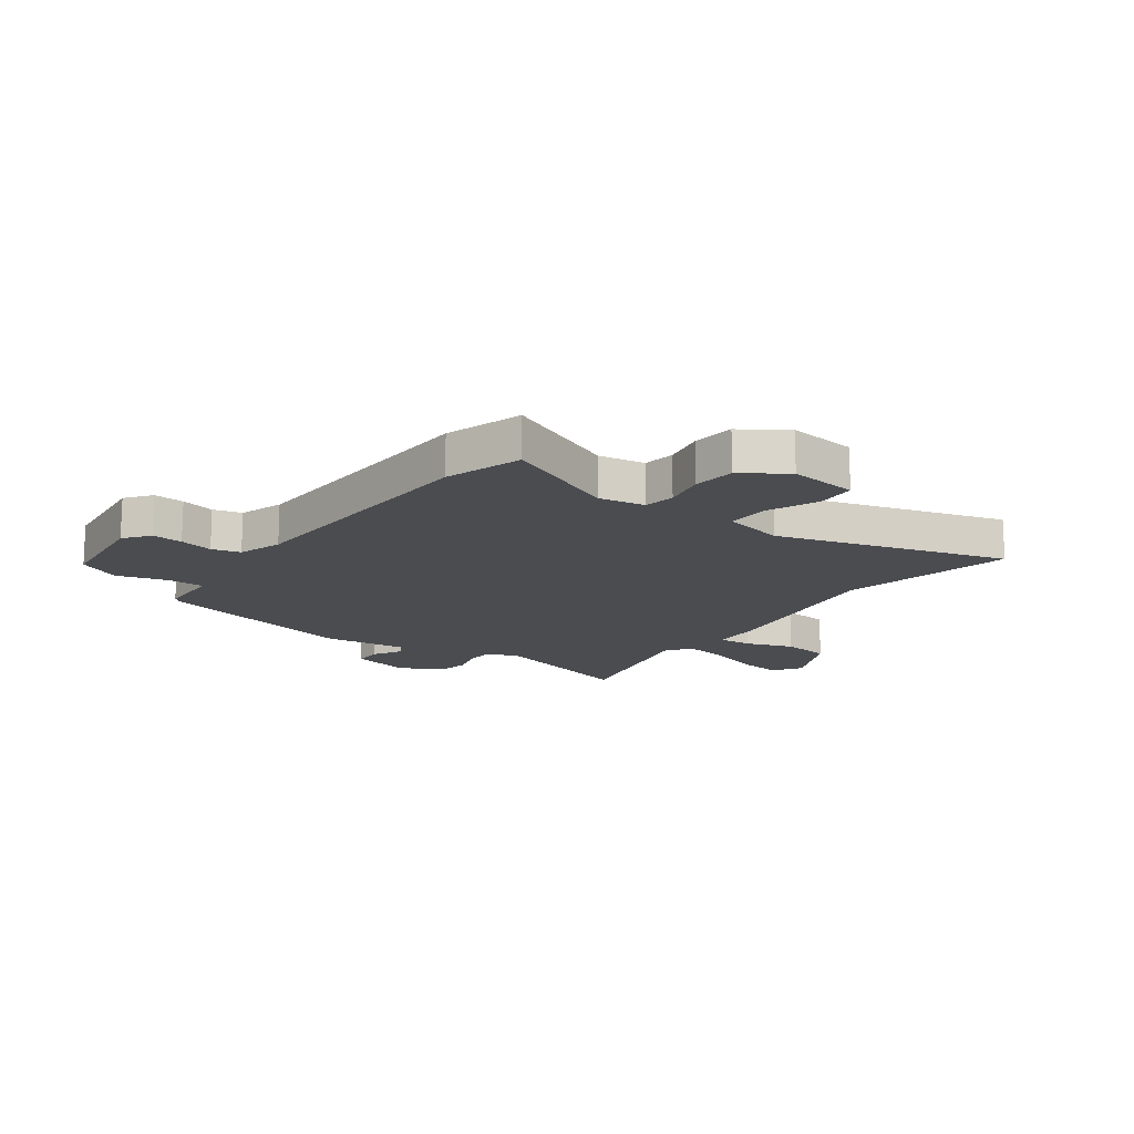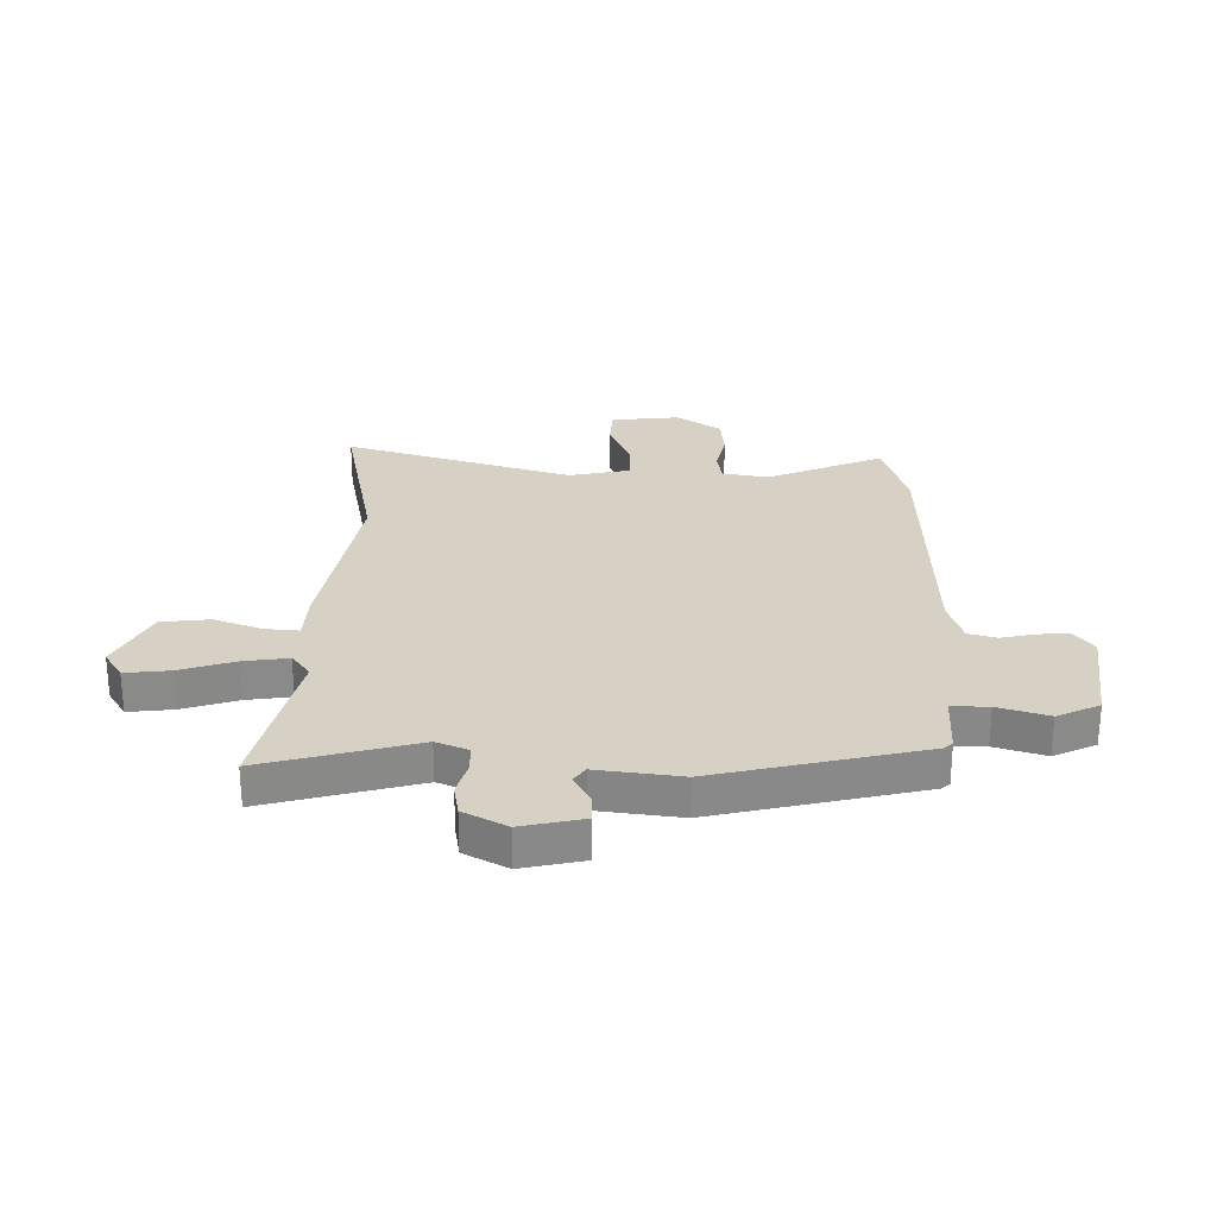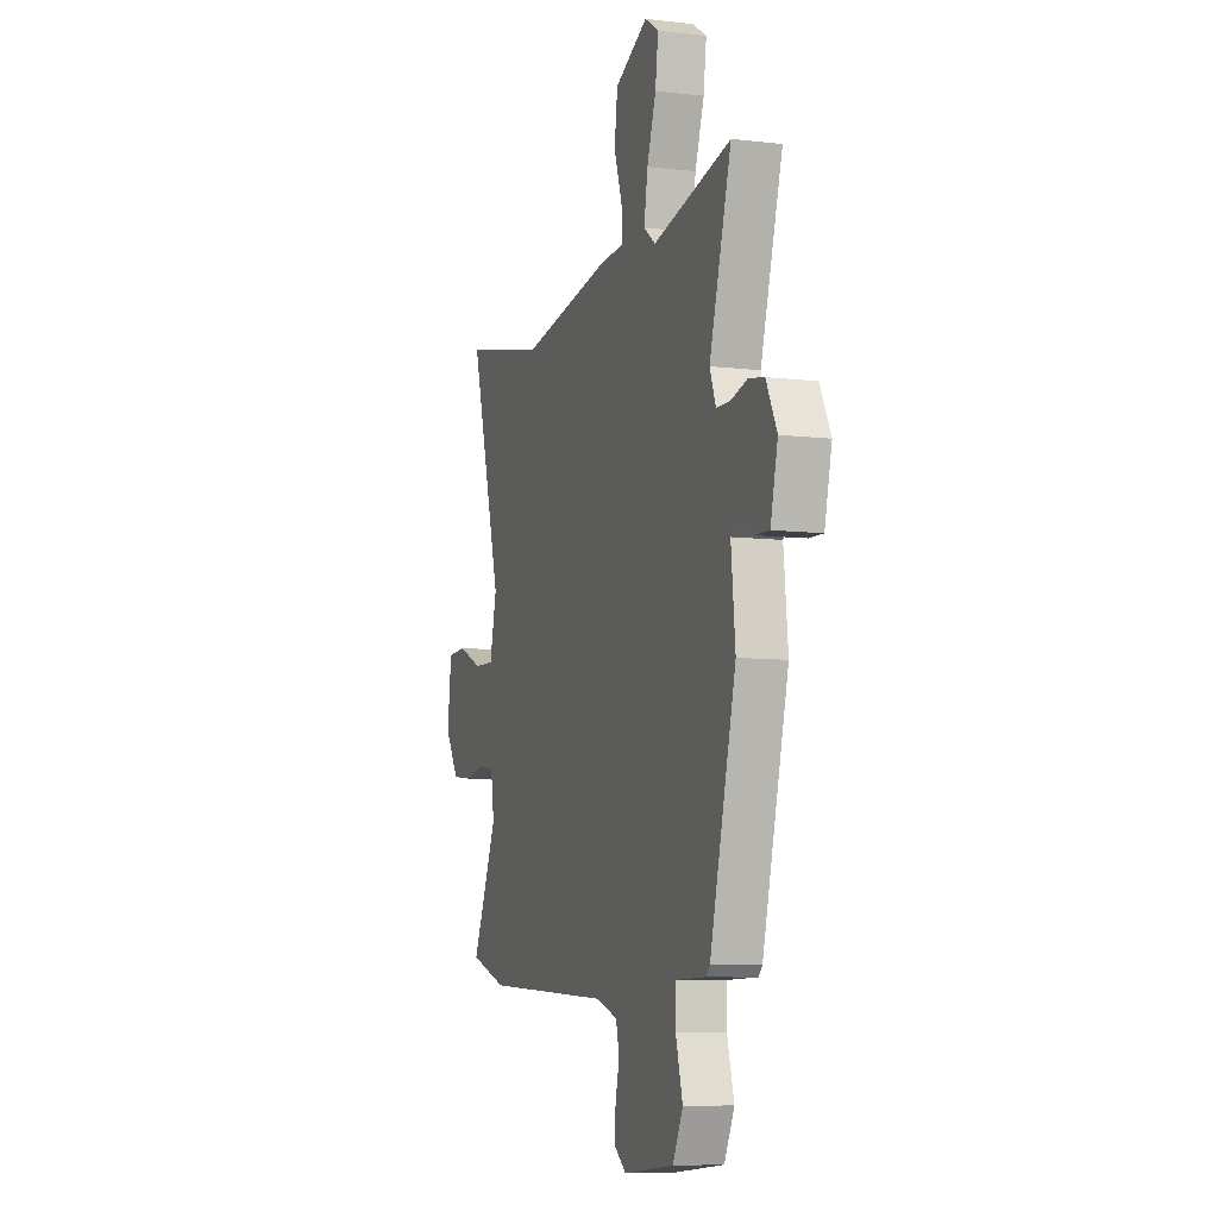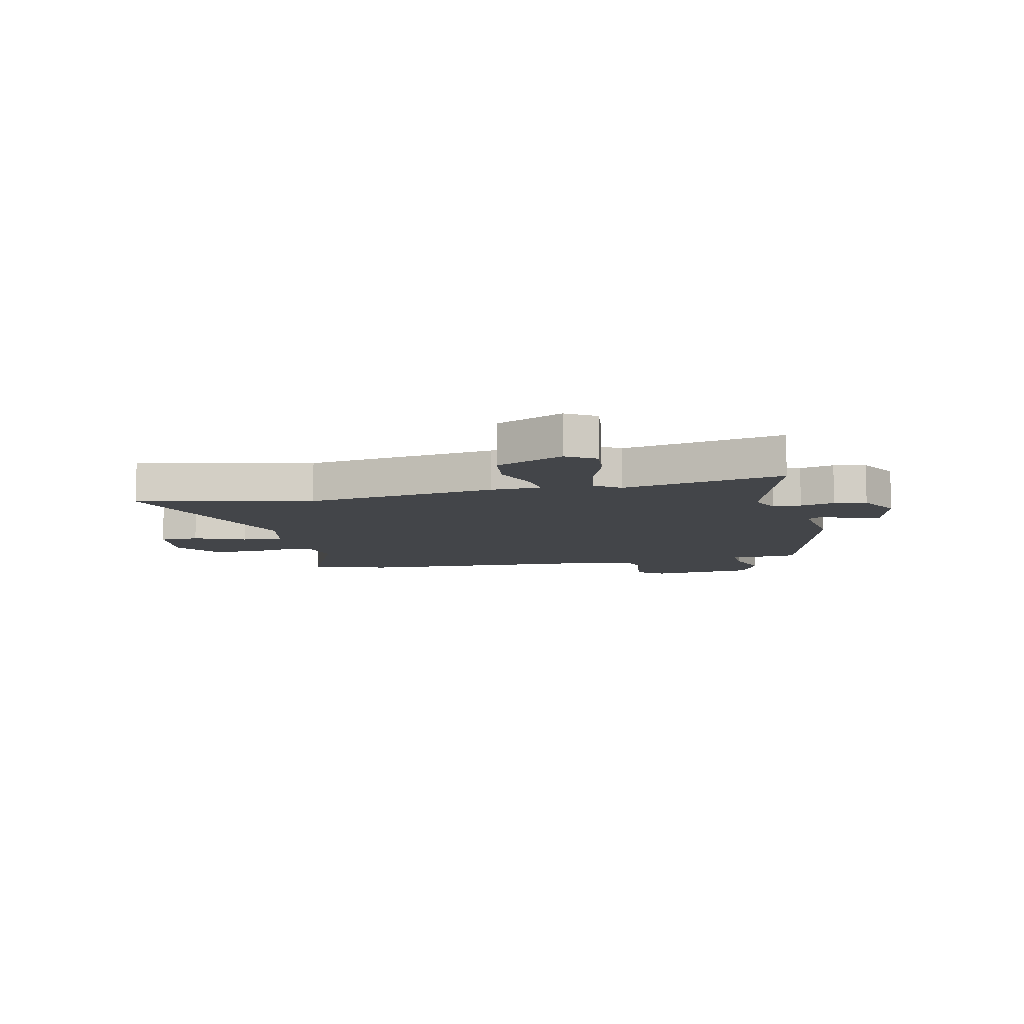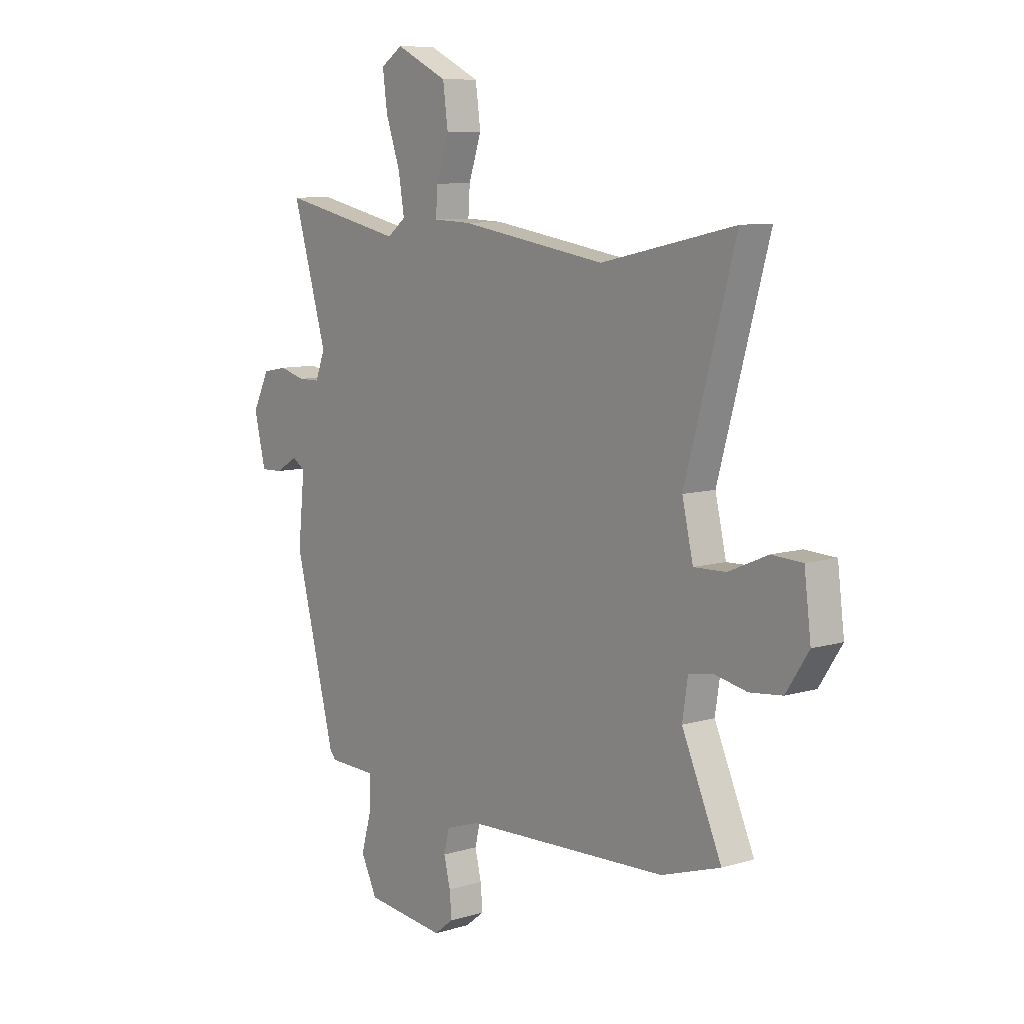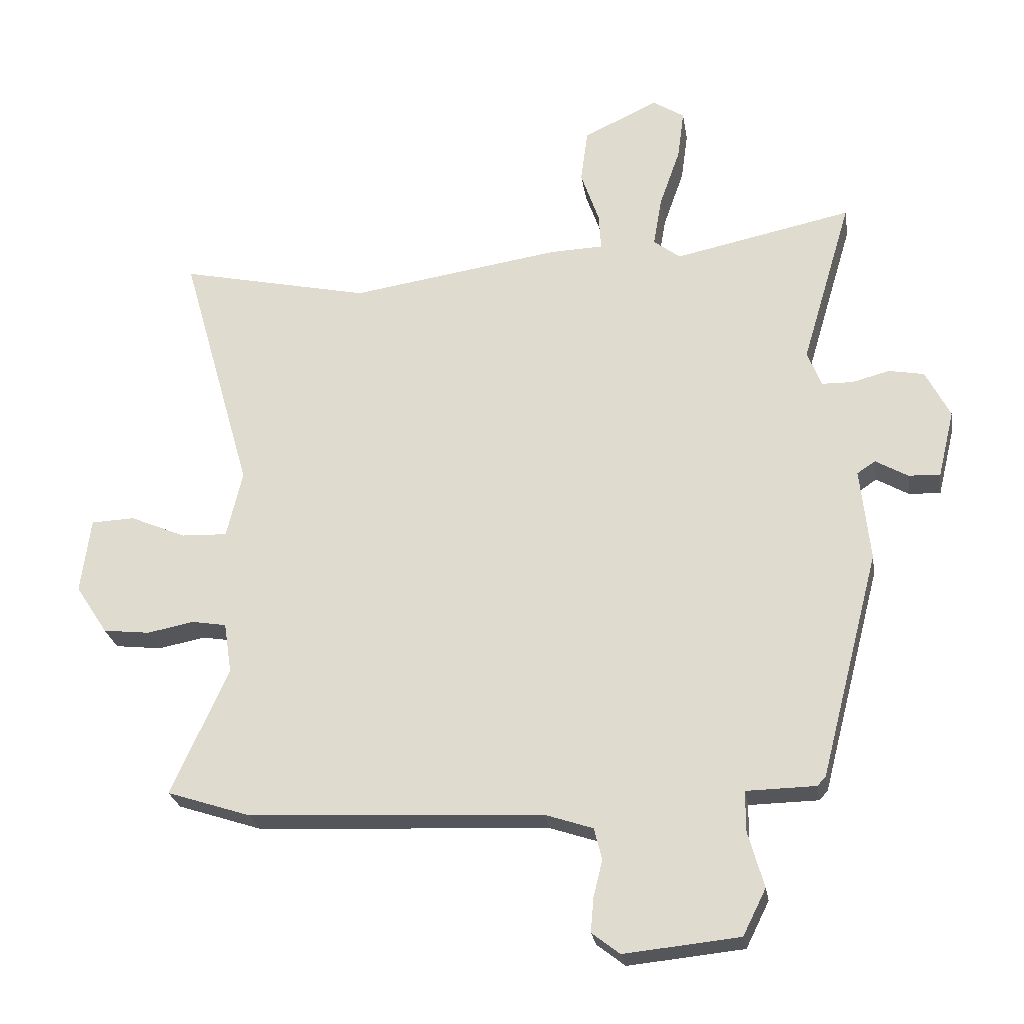
<metadata>
{"format":"obj","ext":"obj","renderer":"f3d","projection":"perspective","resolution":1024,"background":"white","views":[{"elev":-15.1,"azim":-125.4,"up":"+Y"},{"elev":27.0,"azim":92.1,"up":"+Y"},{"elev":-8.0,"azim":71.7,"up":"+Z"},{"elev":-8.6,"azim":13.1,"up":"+Y"},{"elev":9.0,"azim":-128.5,"up":"+Z"},{"elev":-25.5,"azim":9.1,"up":"+Z"}]}
</metadata>
<code>
v -0.639 0.07 0.531
v -0.324 0.07 0.461
v 0.022 0.07 0.513
v 0.111 0.07 0.516
v 0.107 0.07 0.577
v 0.077 0.07 0.665
v 0.089 0.07 0.753
v 0.212 0.07 0.811
v 0.264 0.07 0.777
v 0.253 0.07 0.695
v 0.219 0.07 0.598
v 0.205 0.07 0.516
v 0.249 0.07 0.482
v 0.542 0.07 0.543
v 0.46 0.07 0.267
v 0.483 0.07 0.208
v 0.534 0.07 0.207
v 0.596 0.07 0.223
v 0.654 0.07 0.212
v 0.694 0.07 0.133
v 0.667 0.07 0.022
v 0.615 0.07 0.024
v 0.562 0.07 0.055
v 0.532 0.07 0.035
v 0.548 0.07 -0.118
v 0.451 0.07 -0.491
v 0.437 0.07 -0.506
v 0.323 0.07 -0.508
v 0.323 0.07 -0.575
v 0.349 0.07 -0.667
v 0.311 0.07 -0.743
v 0.121 0.07 -0.762
v 0.075 0.07 -0.726
v 0.08 0.07 -0.67
v 0.095 0.07 -0.609
v 0.082 0.07 -0.557
v 0.002 0.07 -0.53
v -0.481 0.07 -0.506
v -0.62 0.07 -0.46
v -0.526 0.07 -0.251
v -0.539 0.07 -0.167
v -0.596 0.07 -0.157
v -0.673 0.07 -0.172
v -0.75 0.07 -0.163
v -0.803 0.07 -0.082
v -0.787 0.07 0.043
v -0.715 0.07 0.046
v -0.623 0.07 0.006
v -0.547 0.07 0.003
v -0.521 0.07 0.114
v -0.639 0 0.531
v -0.324 0 0.461
v 0.022 0 0.513
v 0.111 0 0.516
v 0.107 0 0.577
v 0.077 0 0.665
v 0.089 0 0.753
v 0.212 0 0.811
v 0.264 0 0.777
v 0.253 0 0.695
v 0.219 0 0.598
v 0.205 0 0.516
v 0.249 0 0.482
v 0.542 0 0.543
v 0.46 0 0.267
v 0.483 0 0.208
v 0.534 0 0.207
v 0.596 0 0.223
v 0.654 0 0.212
v 0.694 0 0.133
v 0.667 0 0.022
v 0.615 0 0.024
v 0.562 0 0.055
v 0.532 0 0.035
v 0.548 0 -0.118
v 0.451 0 -0.491
v 0.437 0 -0.506
v 0.323 0 -0.508
v 0.323 0 -0.575
v 0.349 0 -0.667
v 0.311 0 -0.743
v 0.121 0 -0.762
v 0.075 0 -0.726
v 0.08 0 -0.67
v 0.095 0 -0.609
v 0.082 0 -0.557
v 0.002 0 -0.53
v -0.481 0 -0.506
v -0.62 0 -0.46
v -0.526 0 -0.251
v -0.539 0 -0.167
v -0.596 0 -0.157
v -0.673 0 -0.172
v -0.75 0 -0.163
v -0.803 0 -0.082
v -0.787 0 0.043
v -0.715 0 0.046
v -0.623 0 0.006
v -0.547 0 0.003
v -0.521 0 0.114
f 45 46 47 48
f 45 48 49
f 42 43 44 45
f 41 42 45 49
f 40 41 49 50
f 37 38 39 40
f 36 37 40 50
f 32 33 34 35
f 30 31 32 35
f 29 30 35 36
f 28 29 36 50
f 24 25 26 27
f 24 27 28 50
f 20 21 22 23
f 18 19 20 23
f 17 18 23 24
f 16 17 24 50
f 13 14 15
f 12 13 15 16
f 8 9 10 11
f 8 11 12
f 5 6 7 8
f 4 5 8 12
f 2 3 4 12
f 16 50 1 2
f 2 12 16
f 98 97 96 95
f 99 98 95
f 95 94 93 92
f 99 95 92 91
f 100 99 91 90
f 90 89 88 87
f 100 90 87 86
f 85 84 83 82
f 85 82 81 80
f 86 85 80 79
f 100 86 79 78
f 77 76 75 74
f 100 78 77 74
f 73 72 71 70
f 73 70 69 68
f 74 73 68 67
f 100 74 67 66
f 65 64 63
f 66 65 63 62
f 61 60 59 58
f 62 61 58
f 58 57 56 55
f 62 58 55 54
f 62 54 53 52
f 52 51 100 66
f 66 62 52
f 1 51 52 2
f 2 52 53 3
f 3 53 54 4
f 4 54 55 5
f 5 55 56 6
f 6 56 57 7
f 7 57 58 8
f 8 58 59 9
f 9 59 60 10
f 10 60 61 11
f 11 61 62 12
f 12 62 63 13
f 13 63 64 14
f 14 64 65 15
f 15 65 66 16
f 16 66 67 17
f 17 67 68 18
f 18 68 69 19
f 19 69 70 20
f 20 70 71 21
f 21 71 72 22
f 22 72 73 23
f 23 73 74 24
f 24 74 75 25
f 25 75 76 26
f 26 76 77 27
f 27 77 78 28
f 28 78 79 29
f 29 79 80 30
f 30 80 81 31
f 31 81 82 32
f 32 82 83 33
f 33 83 84 34
f 34 84 85 35
f 35 85 86 36
f 36 86 87 37
f 37 87 88 38
f 38 88 89 39
f 39 89 90 40
f 40 90 91 41
f 41 91 92 42
f 42 92 93 43
f 43 93 94 44
f 44 94 95 45
f 45 95 96 46
f 46 96 97 47
f 47 97 98 48
f 48 98 99 49
f 49 99 100 50
f 50 100 51 1

</code>
